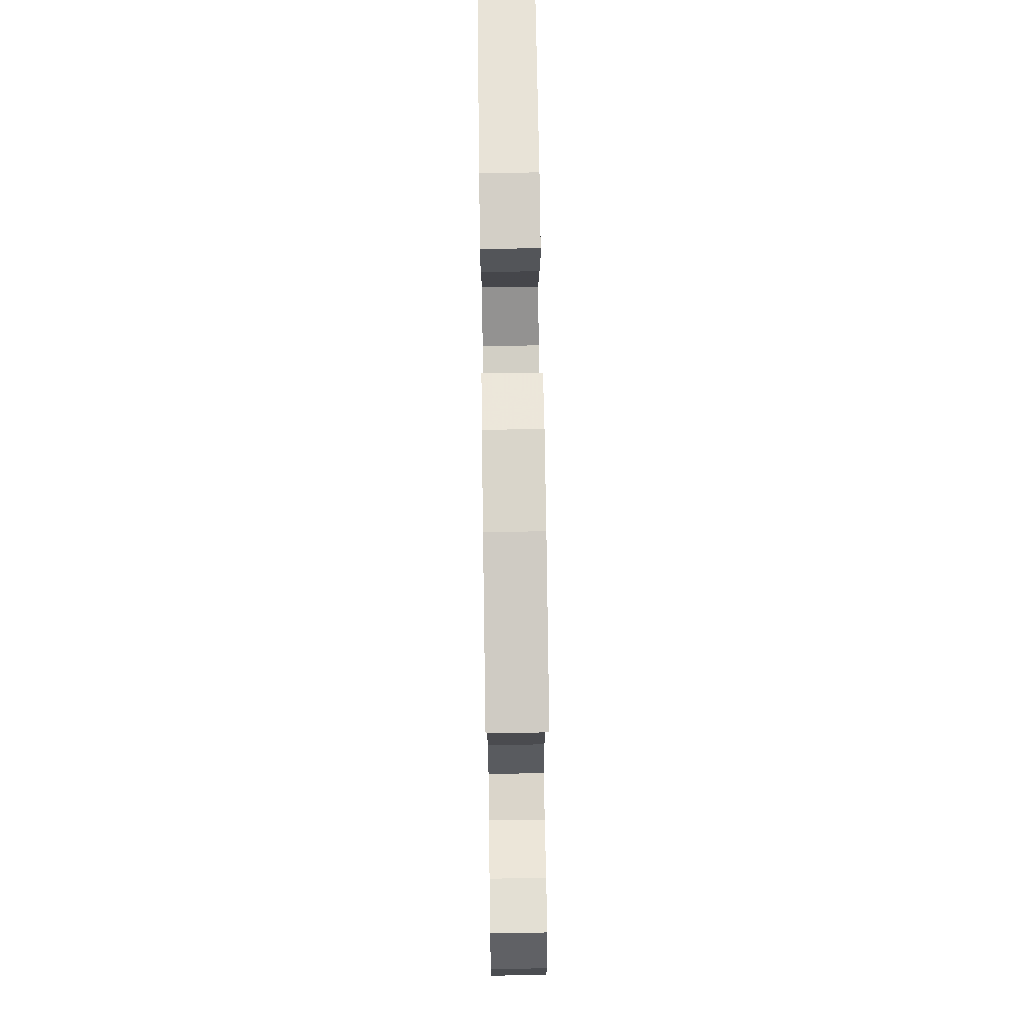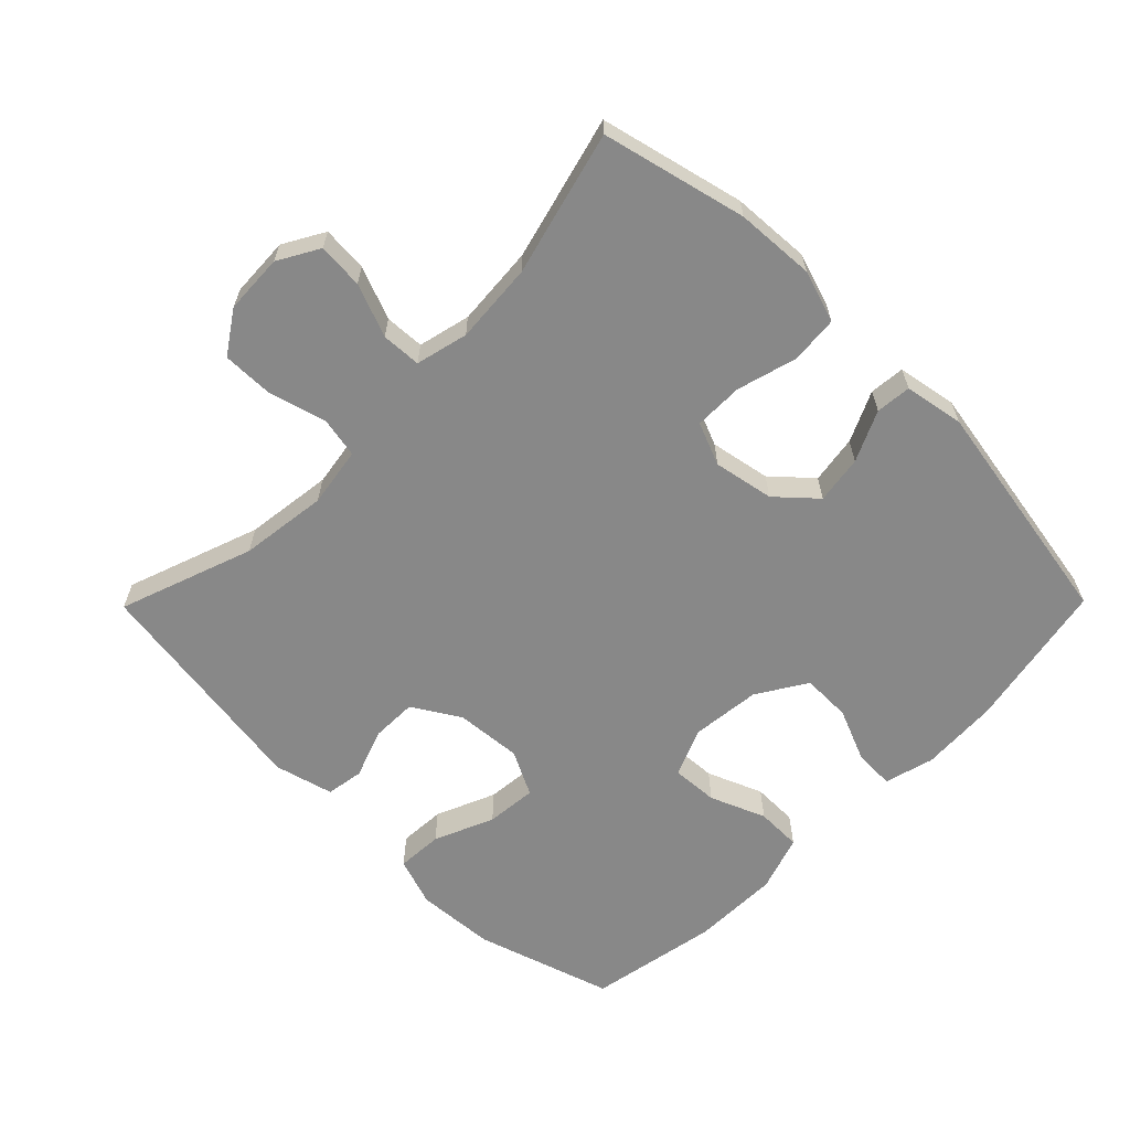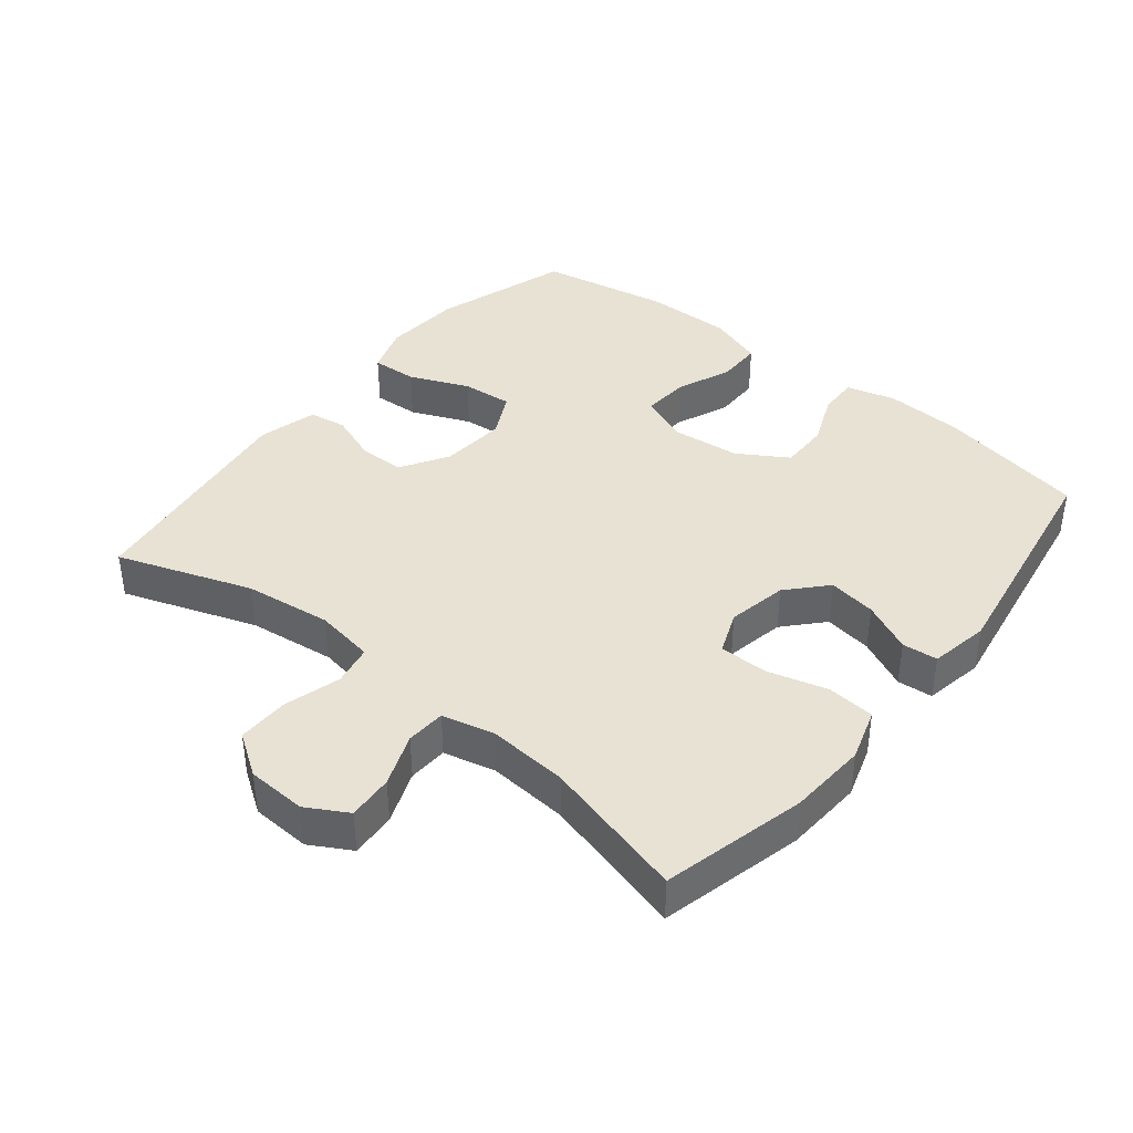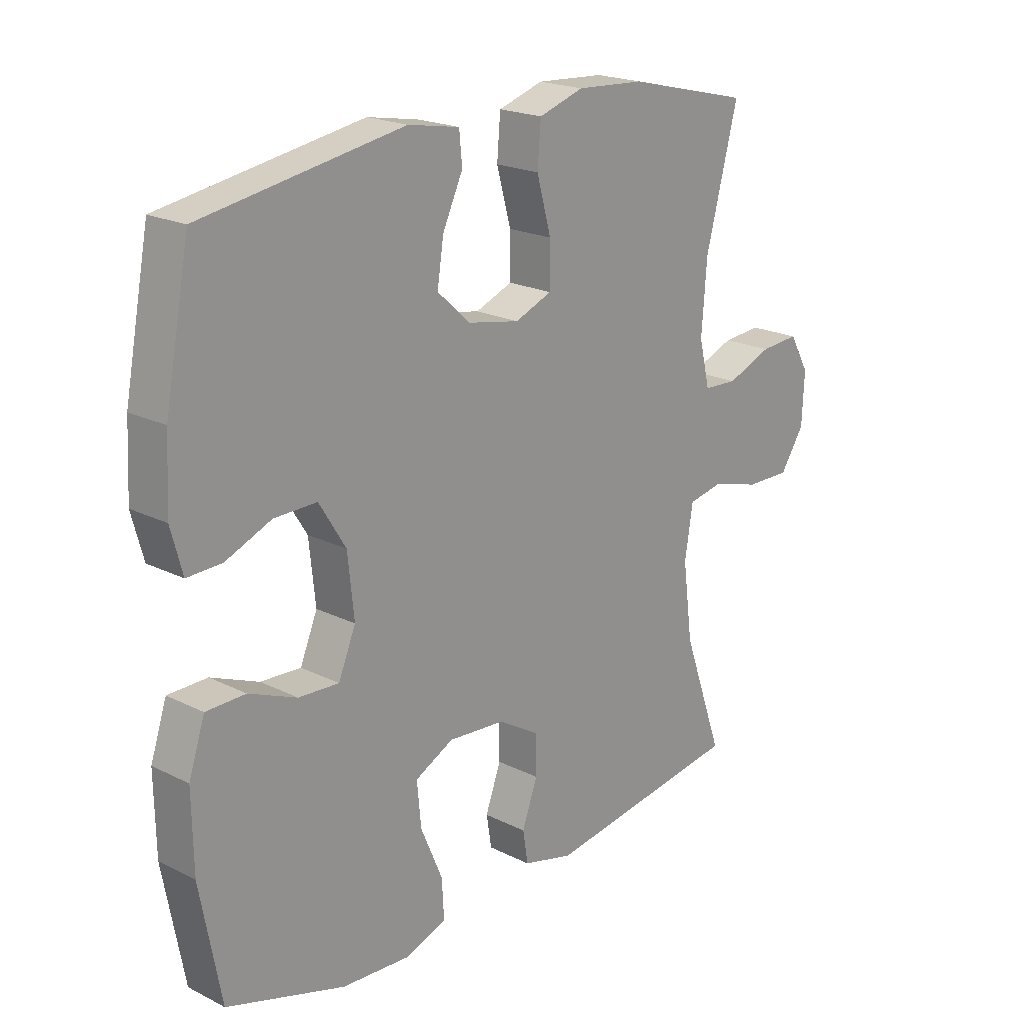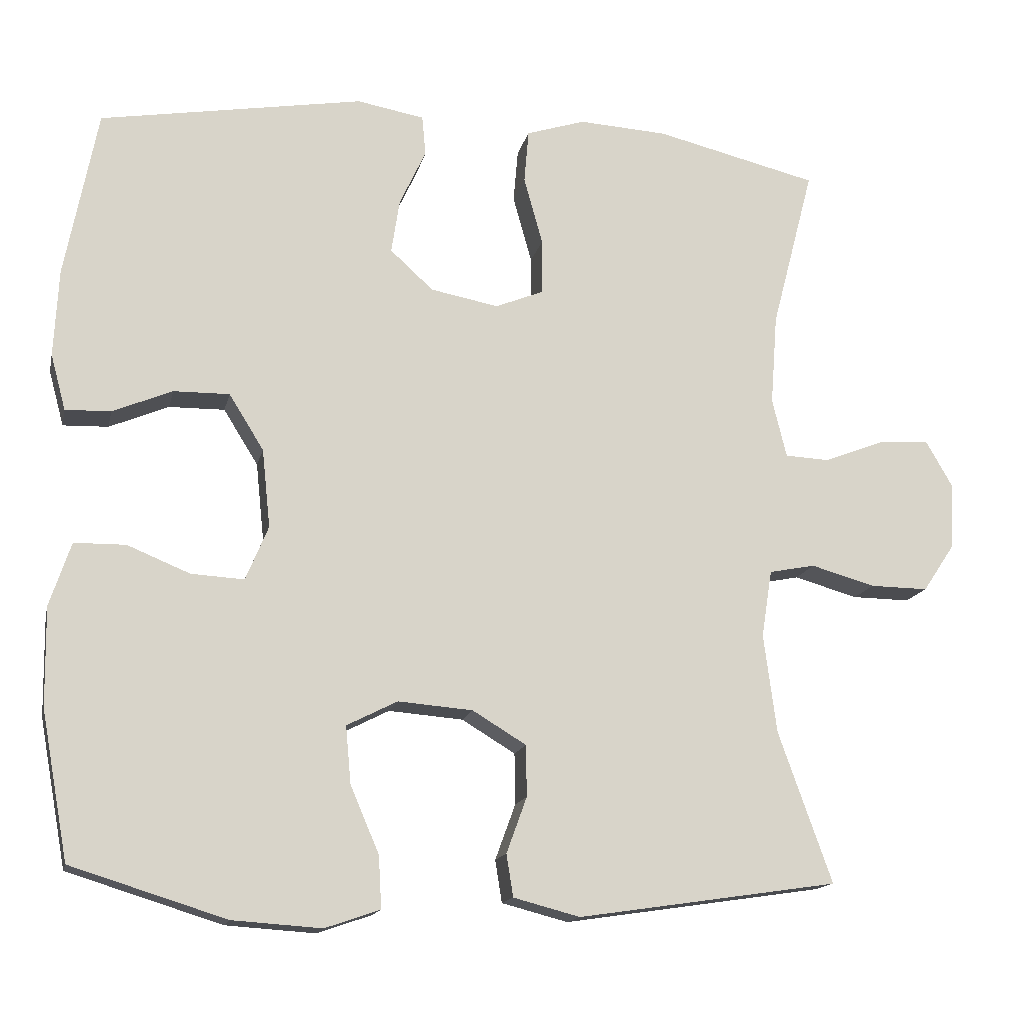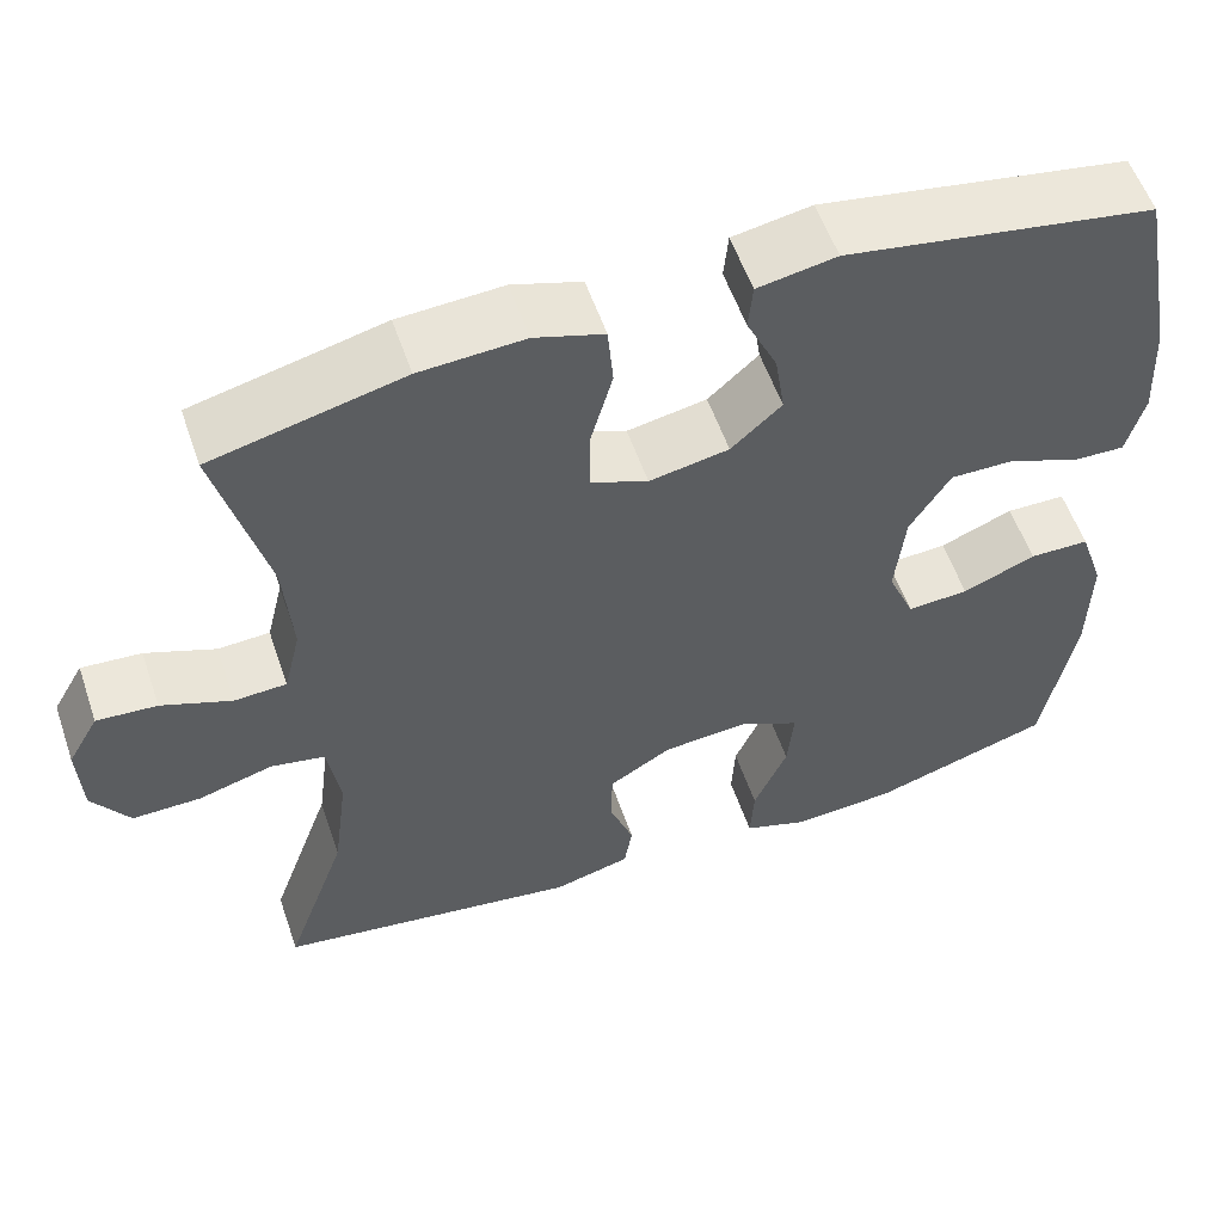
<metadata>
{"format":"obj","ext":"obj","renderer":"f3d","projection":"perspective","resolution":1024,"background":"white","views":[{"elev":71.3,"azim":-90.8,"up":"+Z"},{"elev":-62.8,"azim":-44.6,"up":"+Y"},{"elev":39.7,"azim":-50.9,"up":"+Y"},{"elev":20.5,"azim":132.2,"up":"+Z"},{"elev":-15.1,"azim":167.7,"up":"+Z"},{"elev":56.2,"azim":-18.9,"up":"+Z"}]}
</metadata>
<code>
v -0.5 0.07 0.5
v -0.285 0.07 0.552
v -0.167 0.07 0.559
v -0.089 0.07 0.534
v -0.083 0.07 0.463
v -0.108 0.07 0.373
v -0.108 0.07 0.3
v -0.044 0.07 0.274
v 0.046 0.07 0.291
v 0.103 0.07 0.343
v 0.092 0.07 0.415
v 0.057 0.07 0.49
v 0.062 0.07 0.543
v 0.151 0.07 0.559
v 0.5 0.07 0.5
v 0.543 0.07 0.277
v 0.549 0.07 0.161
v 0.529 0.07 0.087
v 0.469 0.07 0.089
v 0.39 0.07 0.122
v 0.316 0.07 0.123
v 0.27 0.07 0.049
v 0.259 0.07 -0.055
v 0.289 0.07 -0.127
v 0.359 0.07 -0.123
v 0.442 0.07 -0.089
v 0.51 0.07 -0.09
v 0.538 0.07 -0.174
v 0.536 0.07 -0.305
v 0.5 0.07 -0.5
v 0.295 0.07 -0.564
v 0.177 0.07 -0.572
v 0.104 0.07 -0.547
v 0.108 0.07 -0.478
v 0.146 0.07 -0.389
v 0.153 0.07 -0.313
v 0.086 0.07 -0.279
v -0.013 0.07 -0.287
v -0.084 0.07 -0.33
v -0.085 0.07 -0.398
v -0.058 0.07 -0.472
v -0.067 0.07 -0.528
v -0.155 0.07 -0.551
v -0.5 0.07 -0.5
v -0.429 0.07 -0.3
v -0.412 0.07 -0.169
v -0.426 0.07 -0.08
v -0.487 0.07 -0.068
v -0.572 0.07 -0.092
v -0.649 0.07 -0.093
v -0.691 0.07 -0.03
v -0.695 0.07 0.059
v -0.66 0.07 0.12
v -0.592 0.07 0.115
v -0.513 0.07 0.084
v -0.454 0.07 0.087
v -0.435 0.07 0.165
v -0.444 0.07 0.285
v -0.5 0 0.5
v -0.285 0 0.552
v -0.167 0 0.559
v -0.089 0 0.534
v -0.083 0 0.463
v -0.108 0 0.373
v -0.108 0 0.3
v -0.044 0 0.274
v 0.046 0 0.291
v 0.103 0 0.343
v 0.092 0 0.415
v 0.057 0 0.49
v 0.062 0 0.543
v 0.151 0 0.559
v 0.5 0 0.5
v 0.543 0 0.277
v 0.549 0 0.161
v 0.529 0 0.087
v 0.469 0 0.089
v 0.39 0 0.122
v 0.316 0 0.123
v 0.27 0 0.049
v 0.259 0 -0.055
v 0.289 0 -0.127
v 0.359 0 -0.123
v 0.442 0 -0.089
v 0.51 0 -0.09
v 0.538 0 -0.174
v 0.536 0 -0.305
v 0.5 0 -0.5
v 0.295 0 -0.564
v 0.177 0 -0.572
v 0.104 0 -0.547
v 0.108 0 -0.478
v 0.146 0 -0.389
v 0.153 0 -0.313
v 0.086 0 -0.279
v -0.013 0 -0.287
v -0.084 0 -0.33
v -0.085 0 -0.398
v -0.058 0 -0.472
v -0.067 0 -0.528
v -0.155 0 -0.551
v -0.5 0 -0.5
v -0.429 0 -0.3
v -0.412 0 -0.169
v -0.426 0 -0.08
v -0.487 0 -0.068
v -0.572 0 -0.092
v -0.649 0 -0.093
v -0.691 0 -0.03
v -0.695 0 0.059
v -0.66 0 0.12
v -0.592 0 0.115
v -0.513 0 0.084
v -0.454 0 0.087
v -0.435 0 0.165
v -0.444 0 0.285
f 52 53 54 55
f 52 55 56
f 51 52 56
f 48 49 50 51
f 48 51 56
f 47 48 56 57
f 42 43 44 45
f 40 41 42 45
f 39 40 45 46
f 38 39 46 47
f 32 33 34 35
f 32 35 36
f 31 32 36
f 30 31 36
f 29 30 36
f 28 29 36 37
f 25 26 27 28
f 24 25 28 37
f 17 18 19 20
f 17 20 21
f 16 17 21
f 15 16 21
f 14 15 21 22
f 11 12 13 14
f 10 11 14 22
f 3 4 5 6
f 3 6 7
f 58 1 2 3
f 57 58 3 7
f 23 24 37 38
f 9 10 22 23
f 8 9 23 38
f 38 47 57
f 7 8 38 57
f 113 112 111 110
f 114 113 110
f 114 110 109
f 109 108 107 106
f 114 109 106
f 115 114 106 105
f 103 102 101 100
f 103 100 99 98
f 104 103 98 97
f 105 104 97 96
f 93 92 91 90
f 94 93 90
f 94 90 89
f 94 89 88
f 94 88 87
f 95 94 87 86
f 86 85 84 83
f 95 86 83 82
f 78 77 76 75
f 79 78 75
f 79 75 74
f 79 74 73
f 80 79 73 72
f 72 71 70 69
f 80 72 69 68
f 64 63 62 61
f 65 64 61
f 61 60 59 116
f 65 61 116 115
f 96 95 82 81
f 81 80 68 67
f 96 81 67 66
f 115 105 96
f 115 96 66 65
f 1 59 60 2
f 2 60 61 3
f 3 61 62 4
f 4 62 63 5
f 5 63 64 6
f 6 64 65 7
f 7 65 66 8
f 8 66 67 9
f 9 67 68 10
f 10 68 69 11
f 11 69 70 12
f 12 70 71 13
f 13 71 72 14
f 14 72 73 15
f 15 73 74 16
f 16 74 75 17
f 17 75 76 18
f 18 76 77 19
f 19 77 78 20
f 20 78 79 21
f 21 79 80 22
f 22 80 81 23
f 23 81 82 24
f 24 82 83 25
f 25 83 84 26
f 26 84 85 27
f 27 85 86 28
f 28 86 87 29
f 29 87 88 30
f 30 88 89 31
f 31 89 90 32
f 32 90 91 33
f 33 91 92 34
f 34 92 93 35
f 35 93 94 36
f 36 94 95 37
f 37 95 96 38
f 38 96 97 39
f 39 97 98 40
f 40 98 99 41
f 41 99 100 42
f 42 100 101 43
f 43 101 102 44
f 44 102 103 45
f 45 103 104 46
f 46 104 105 47
f 47 105 106 48
f 48 106 107 49
f 49 107 108 50
f 50 108 109 51
f 51 109 110 52
f 52 110 111 53
f 53 111 112 54
f 54 112 113 55
f 55 113 114 56
f 56 114 115 57
f 57 115 116 58
f 58 116 59 1

</code>
